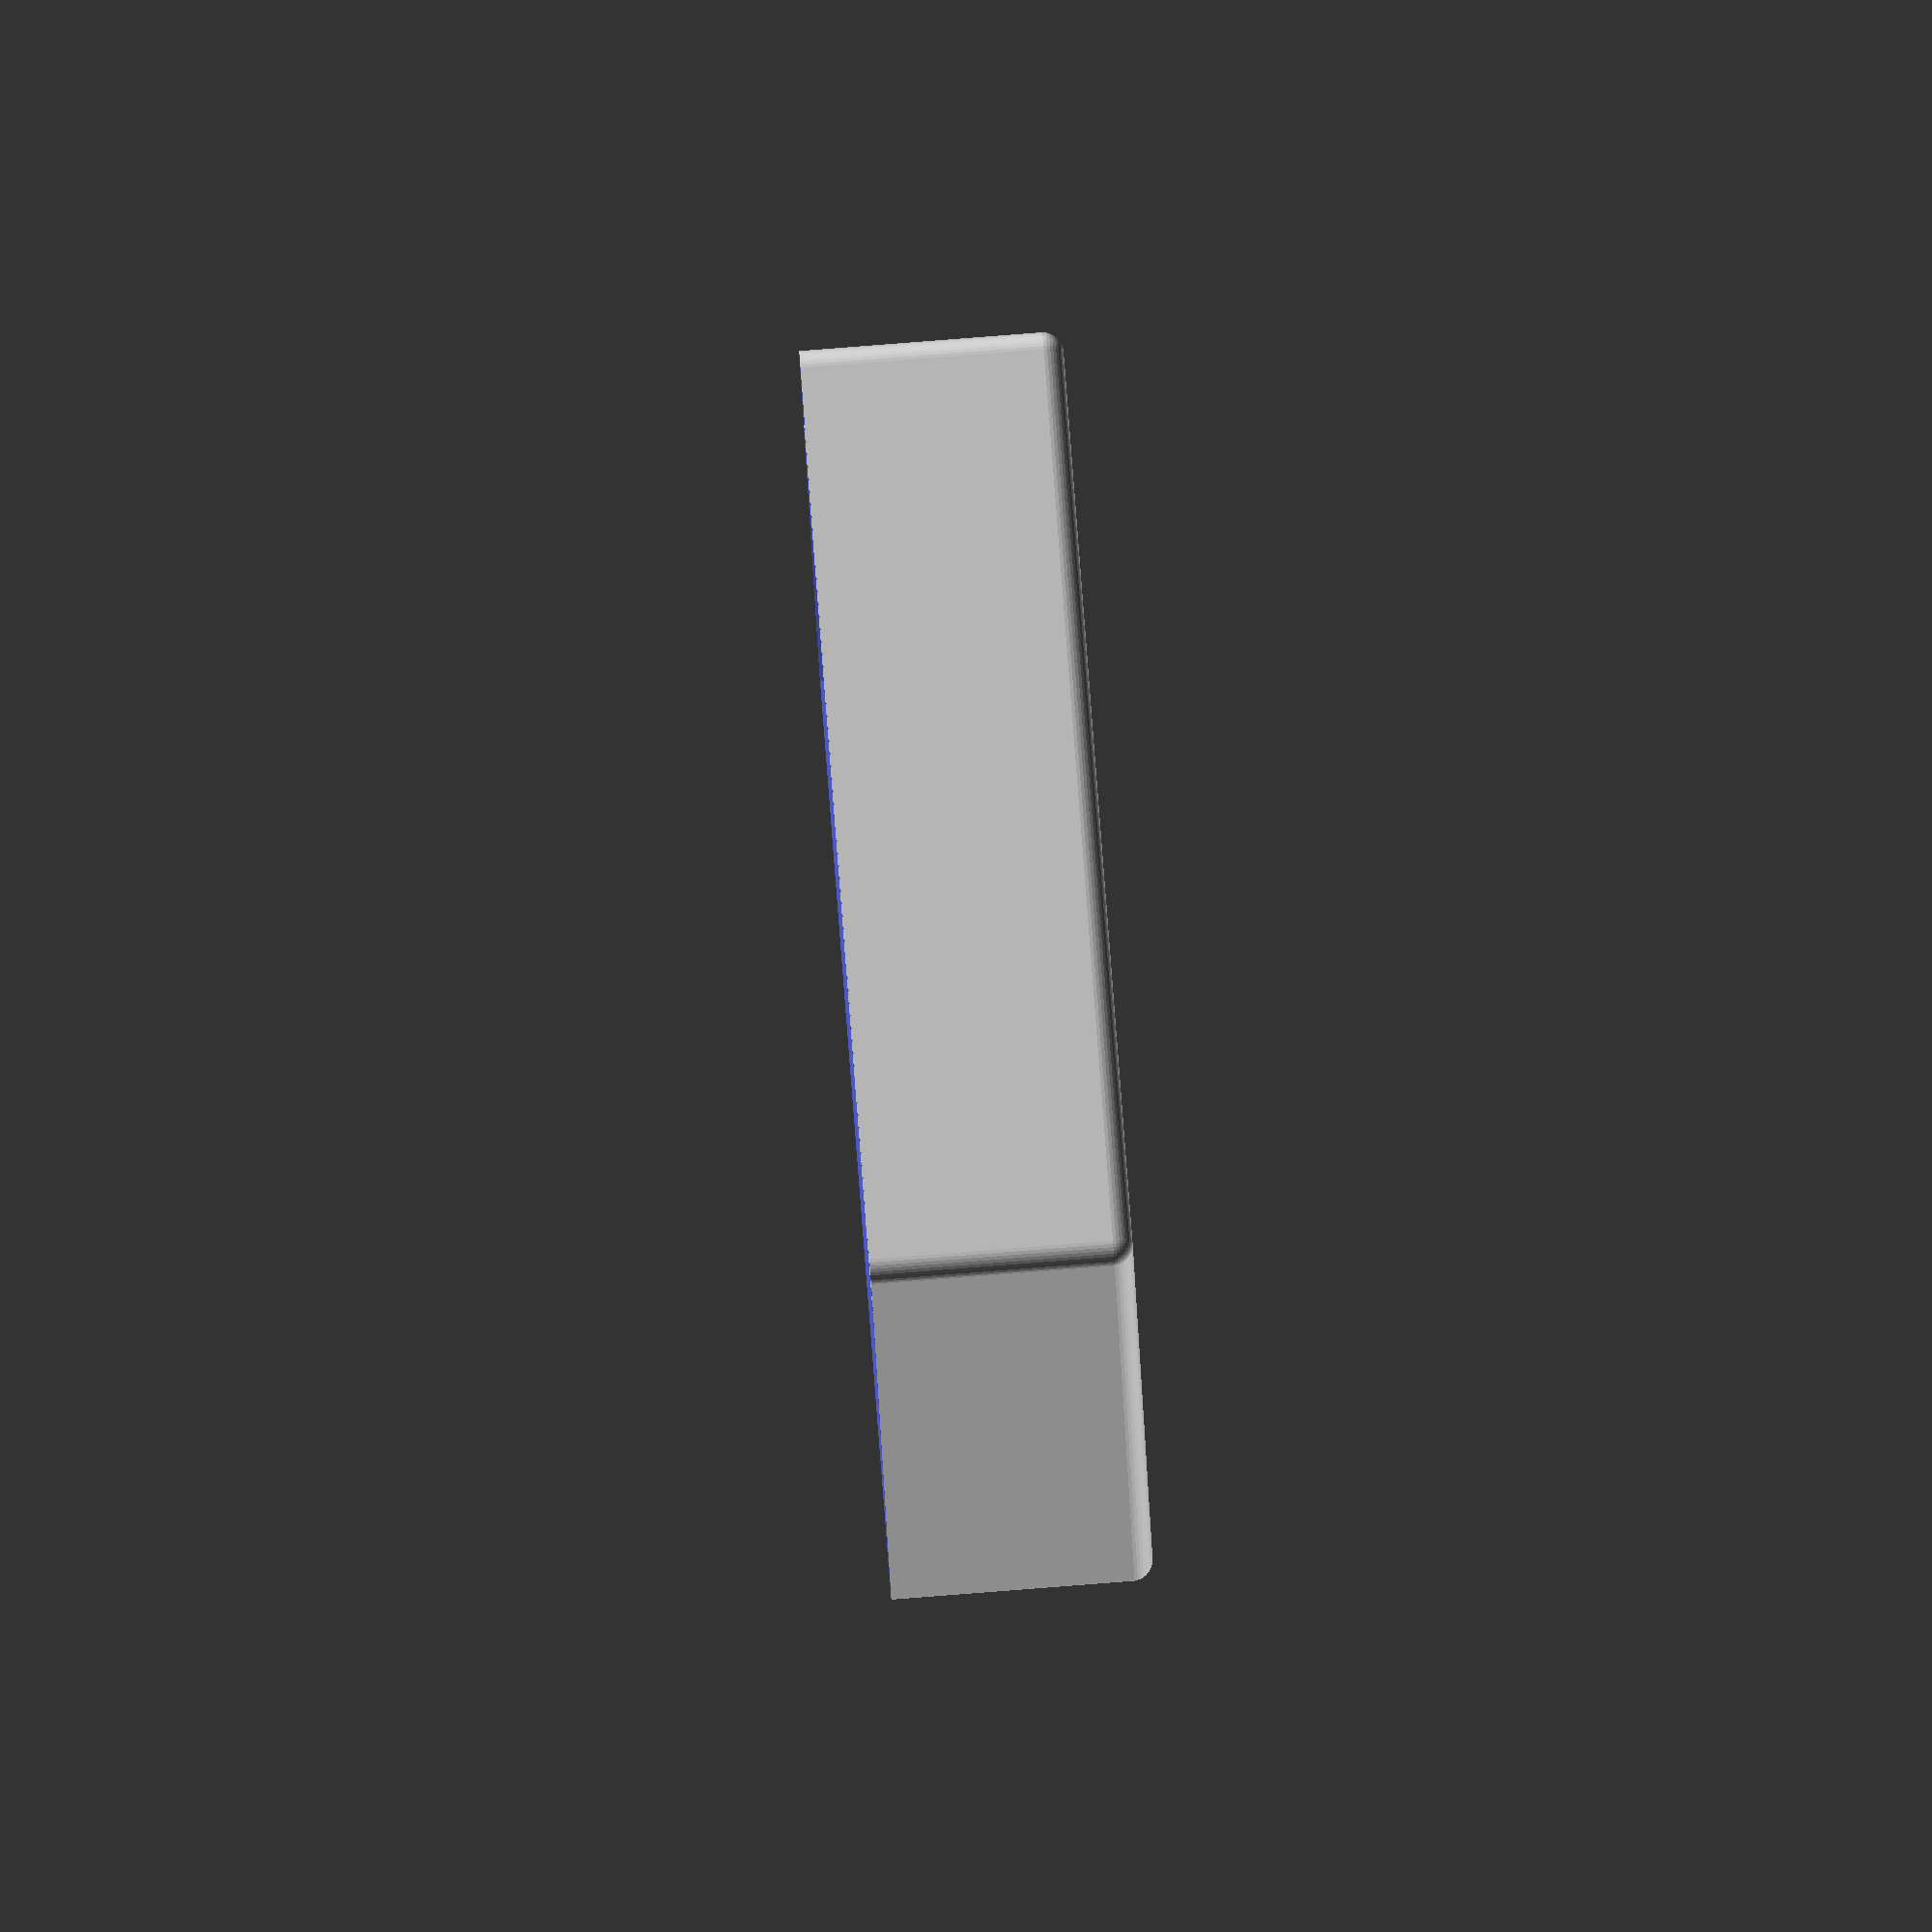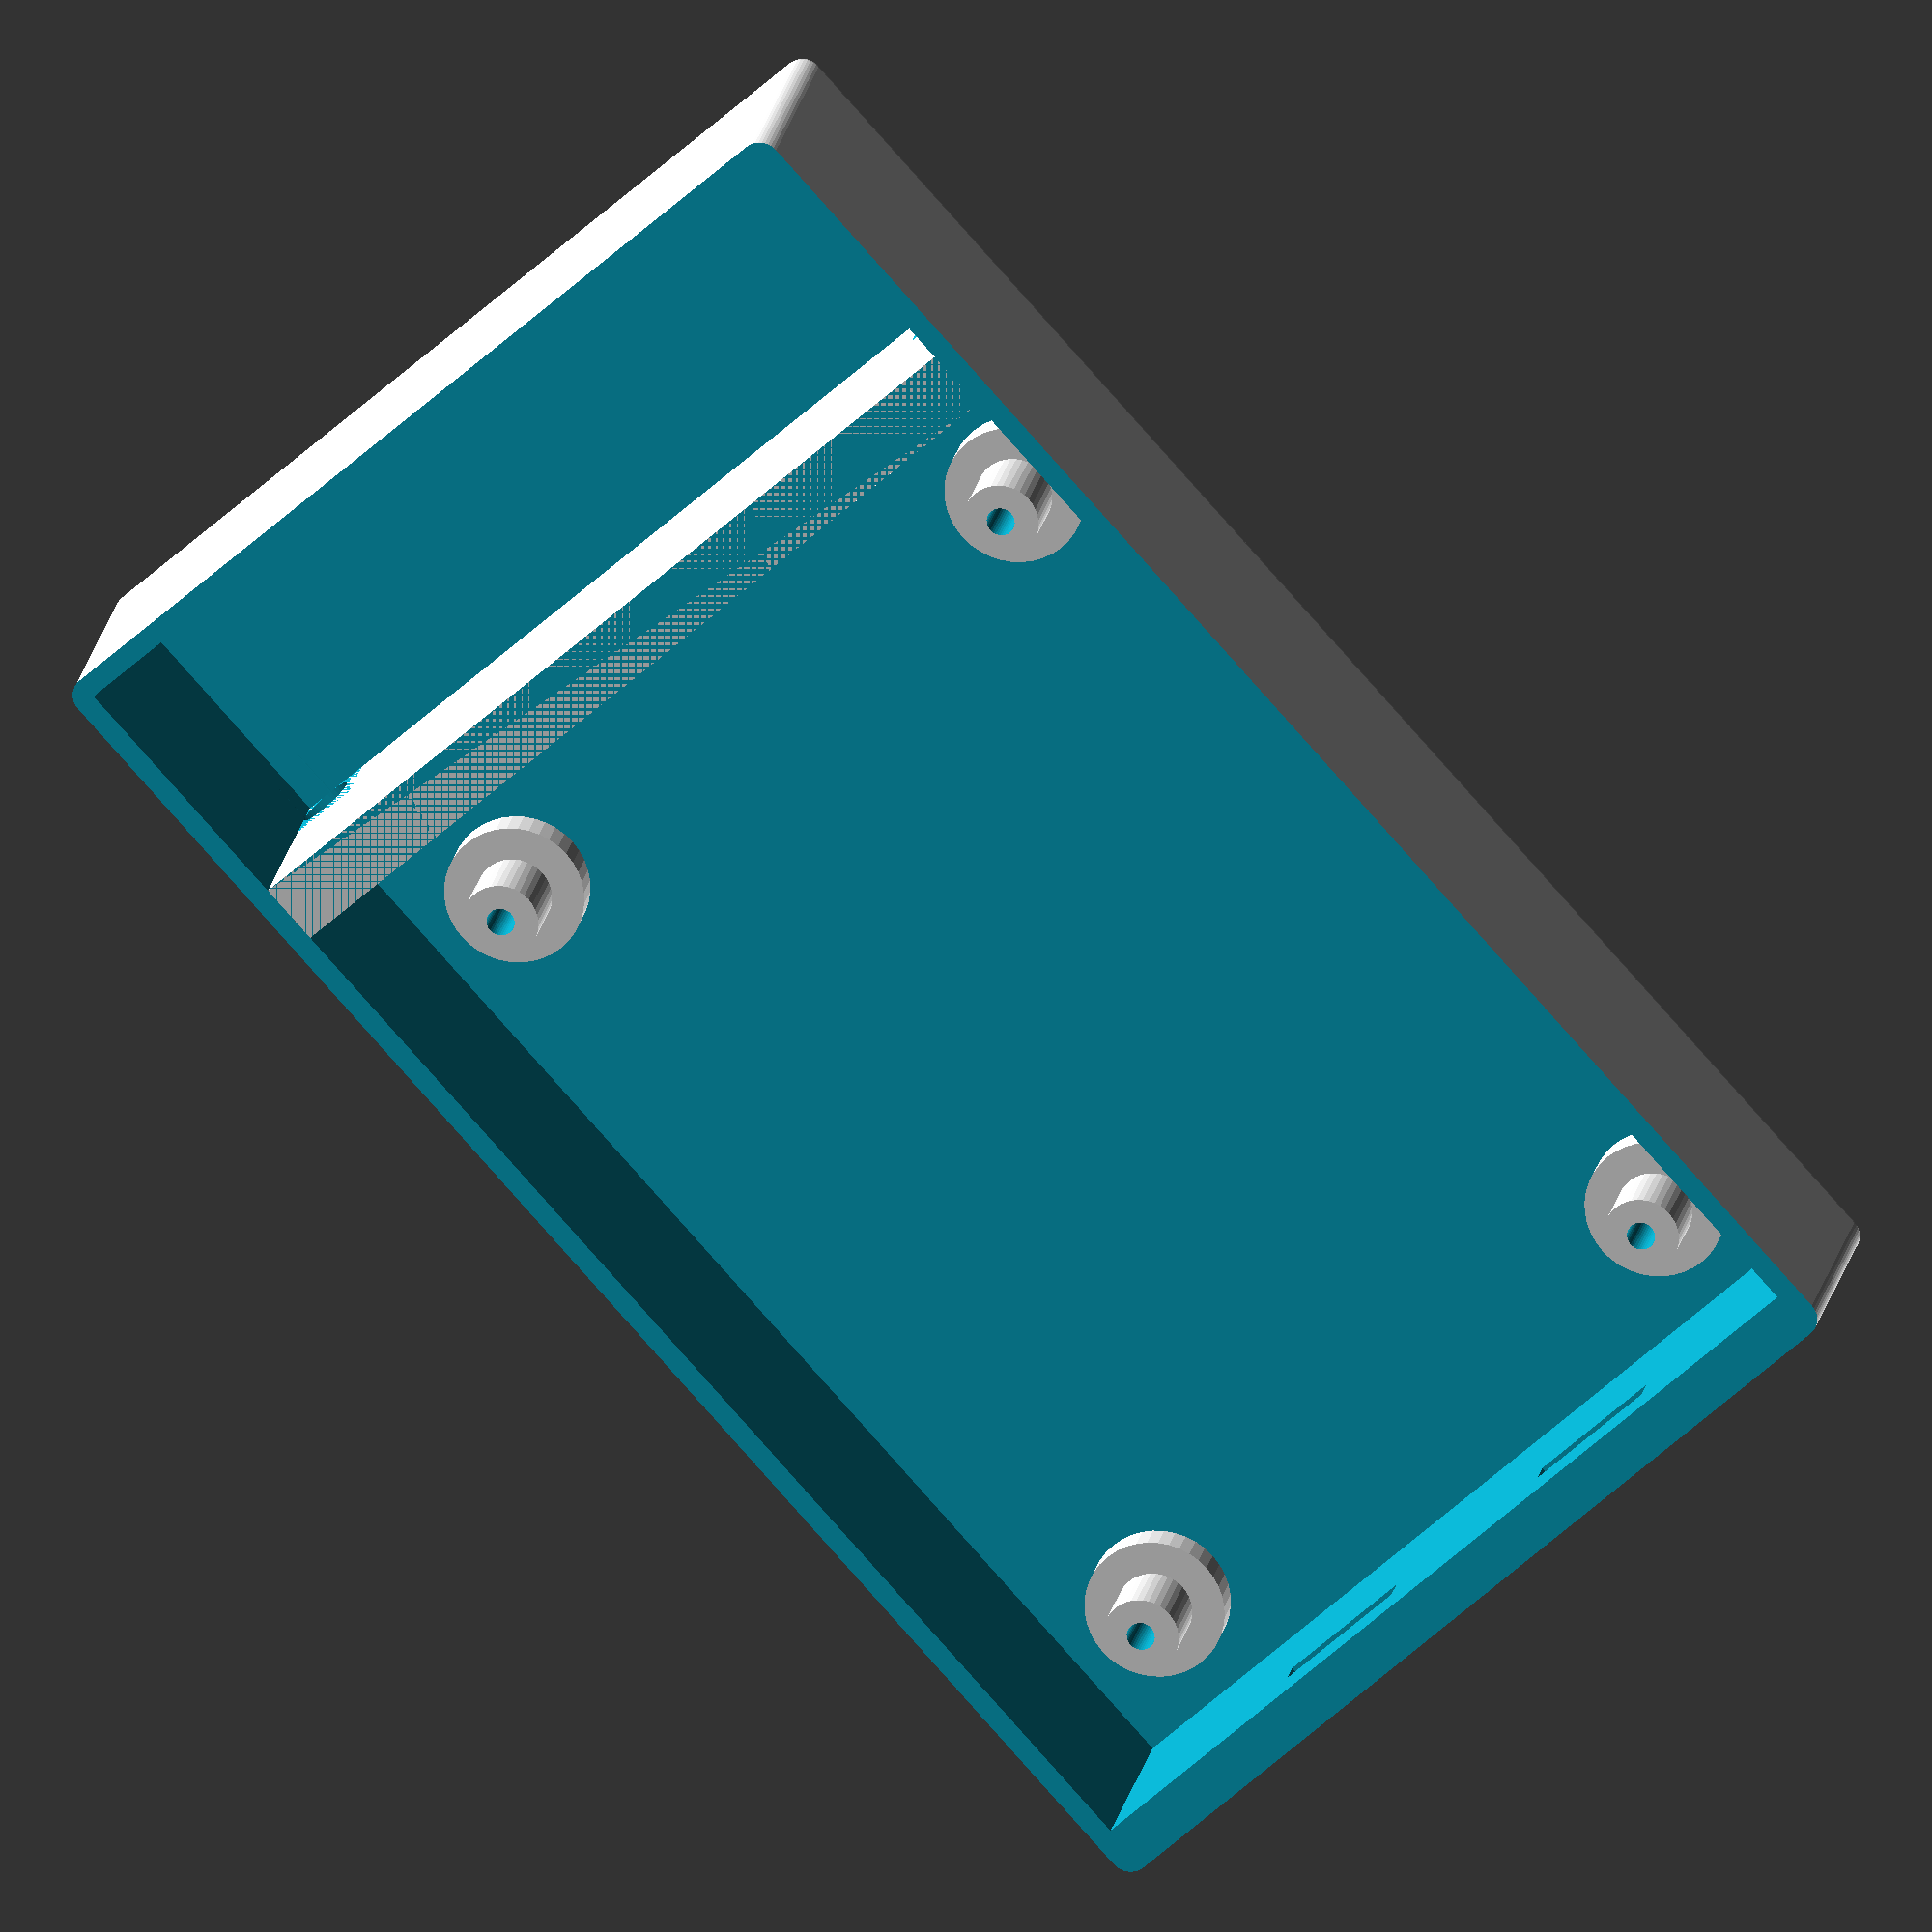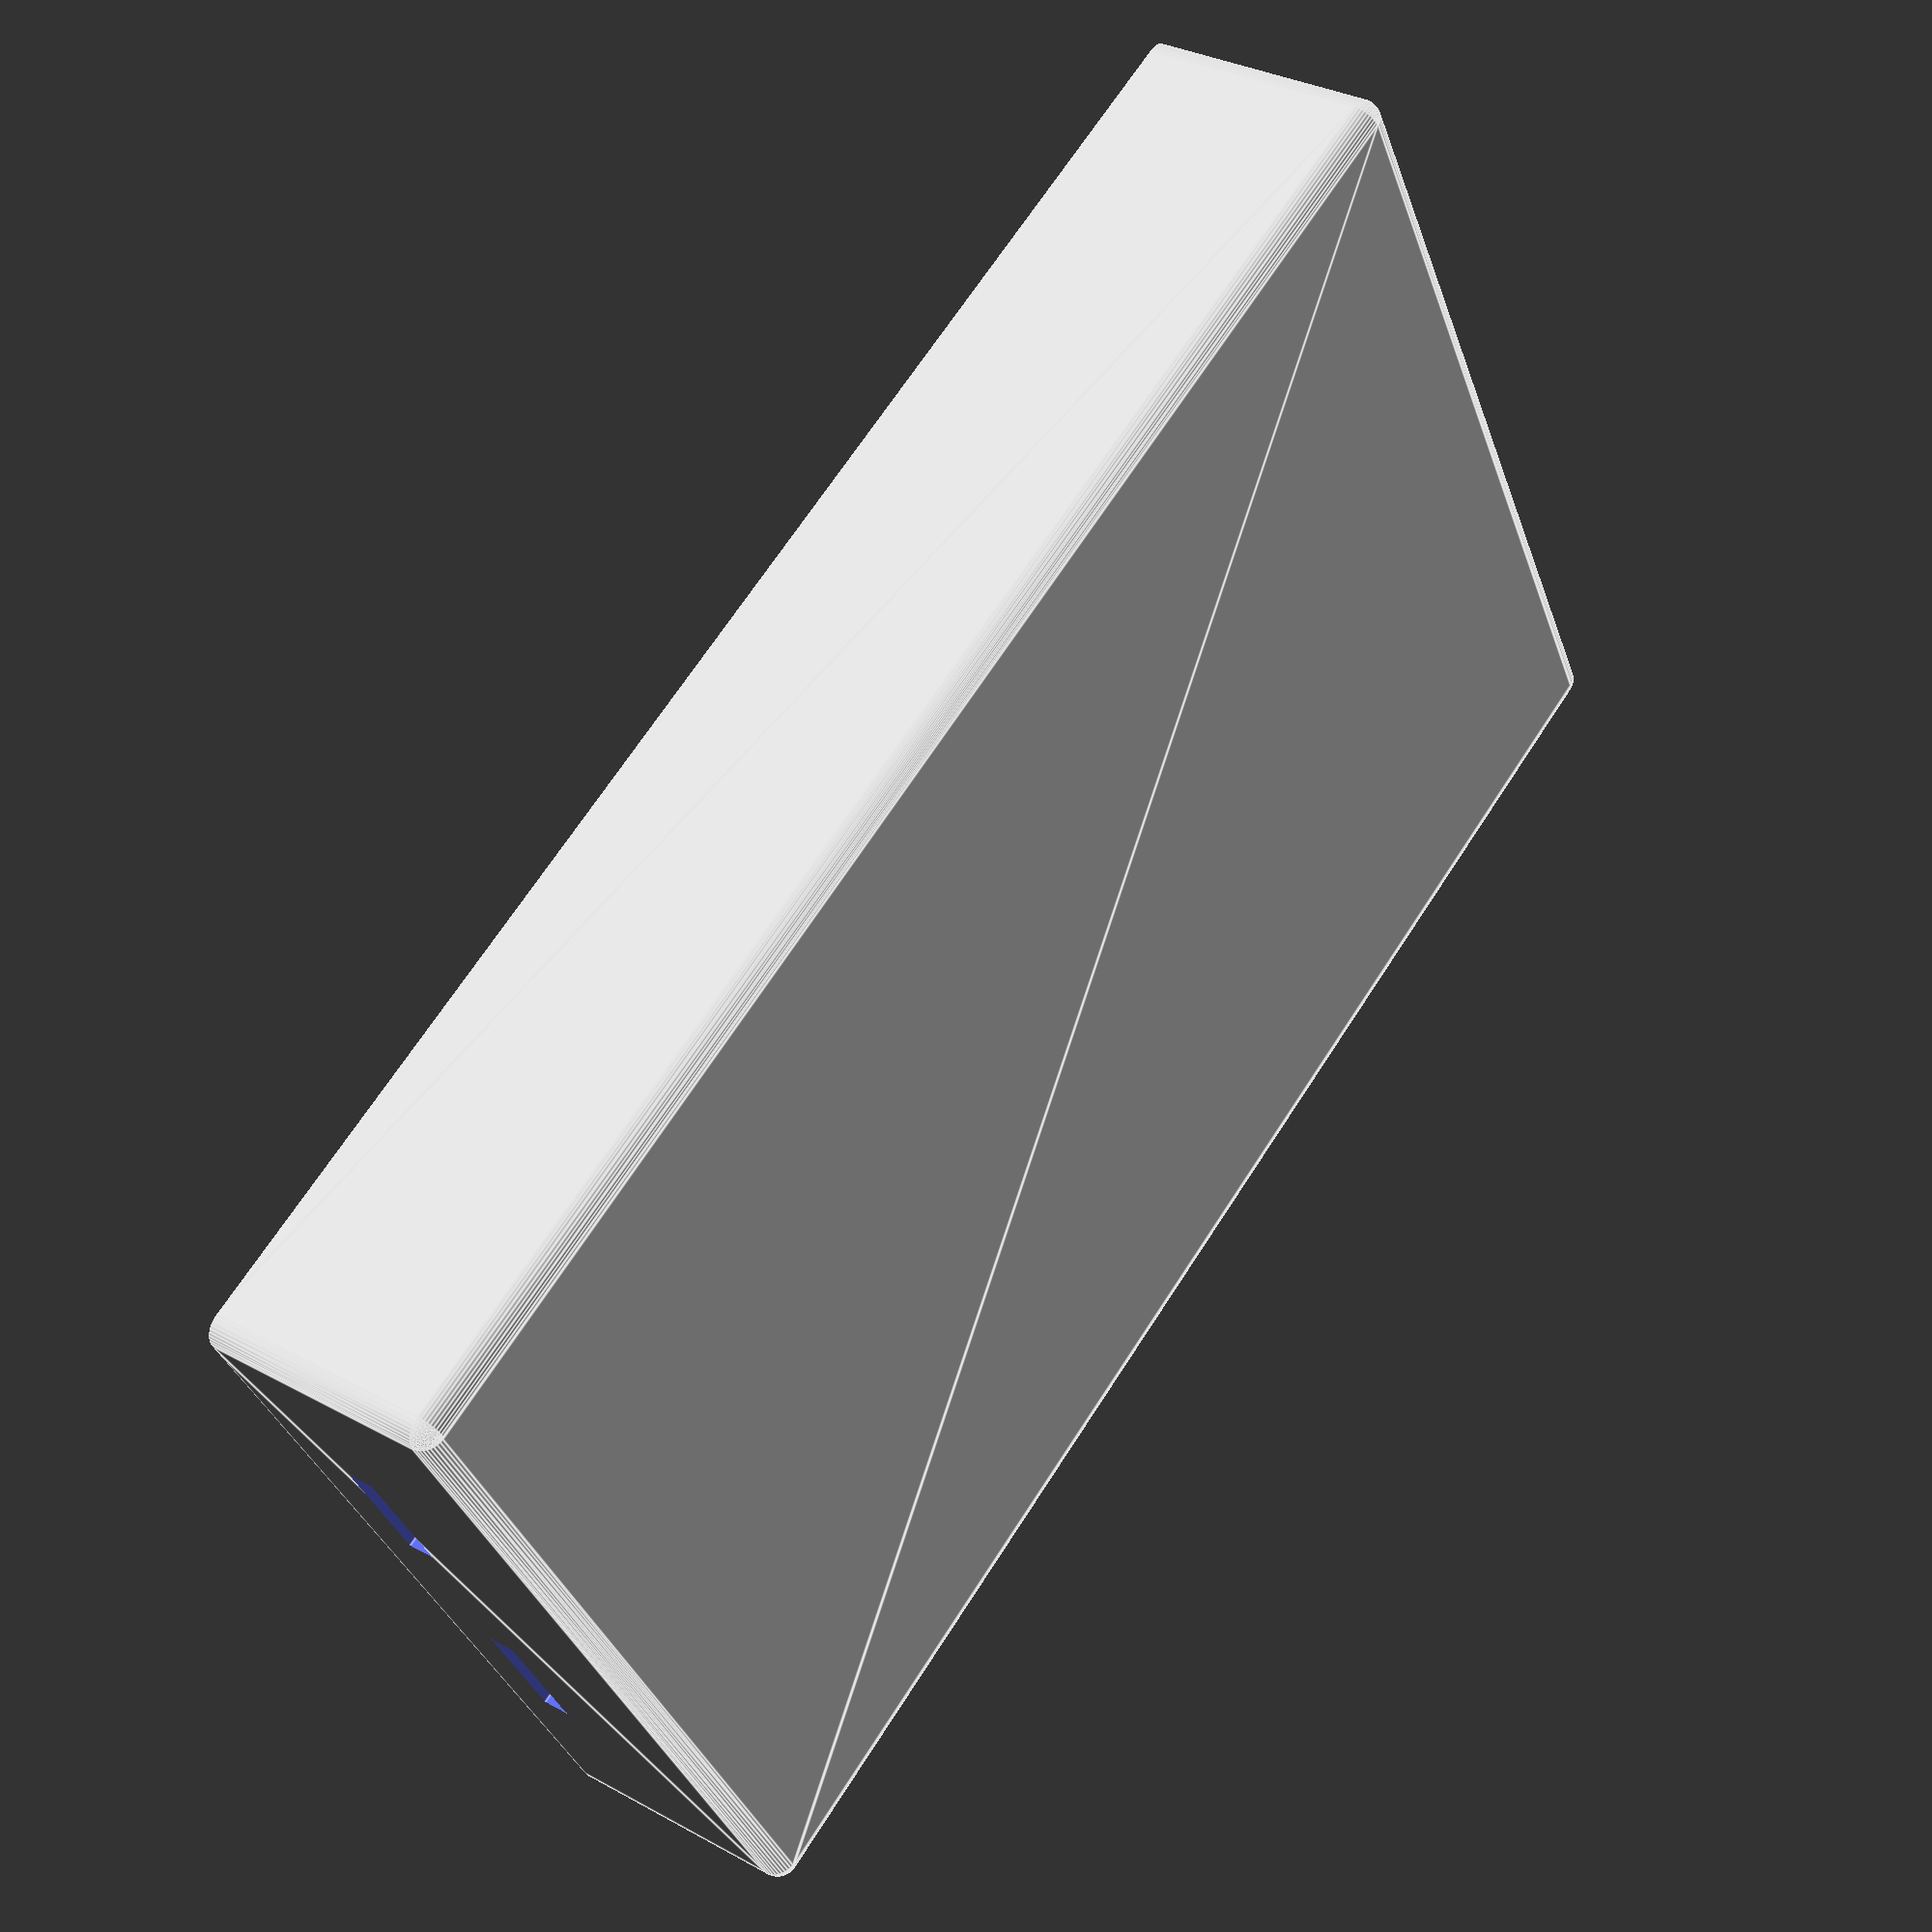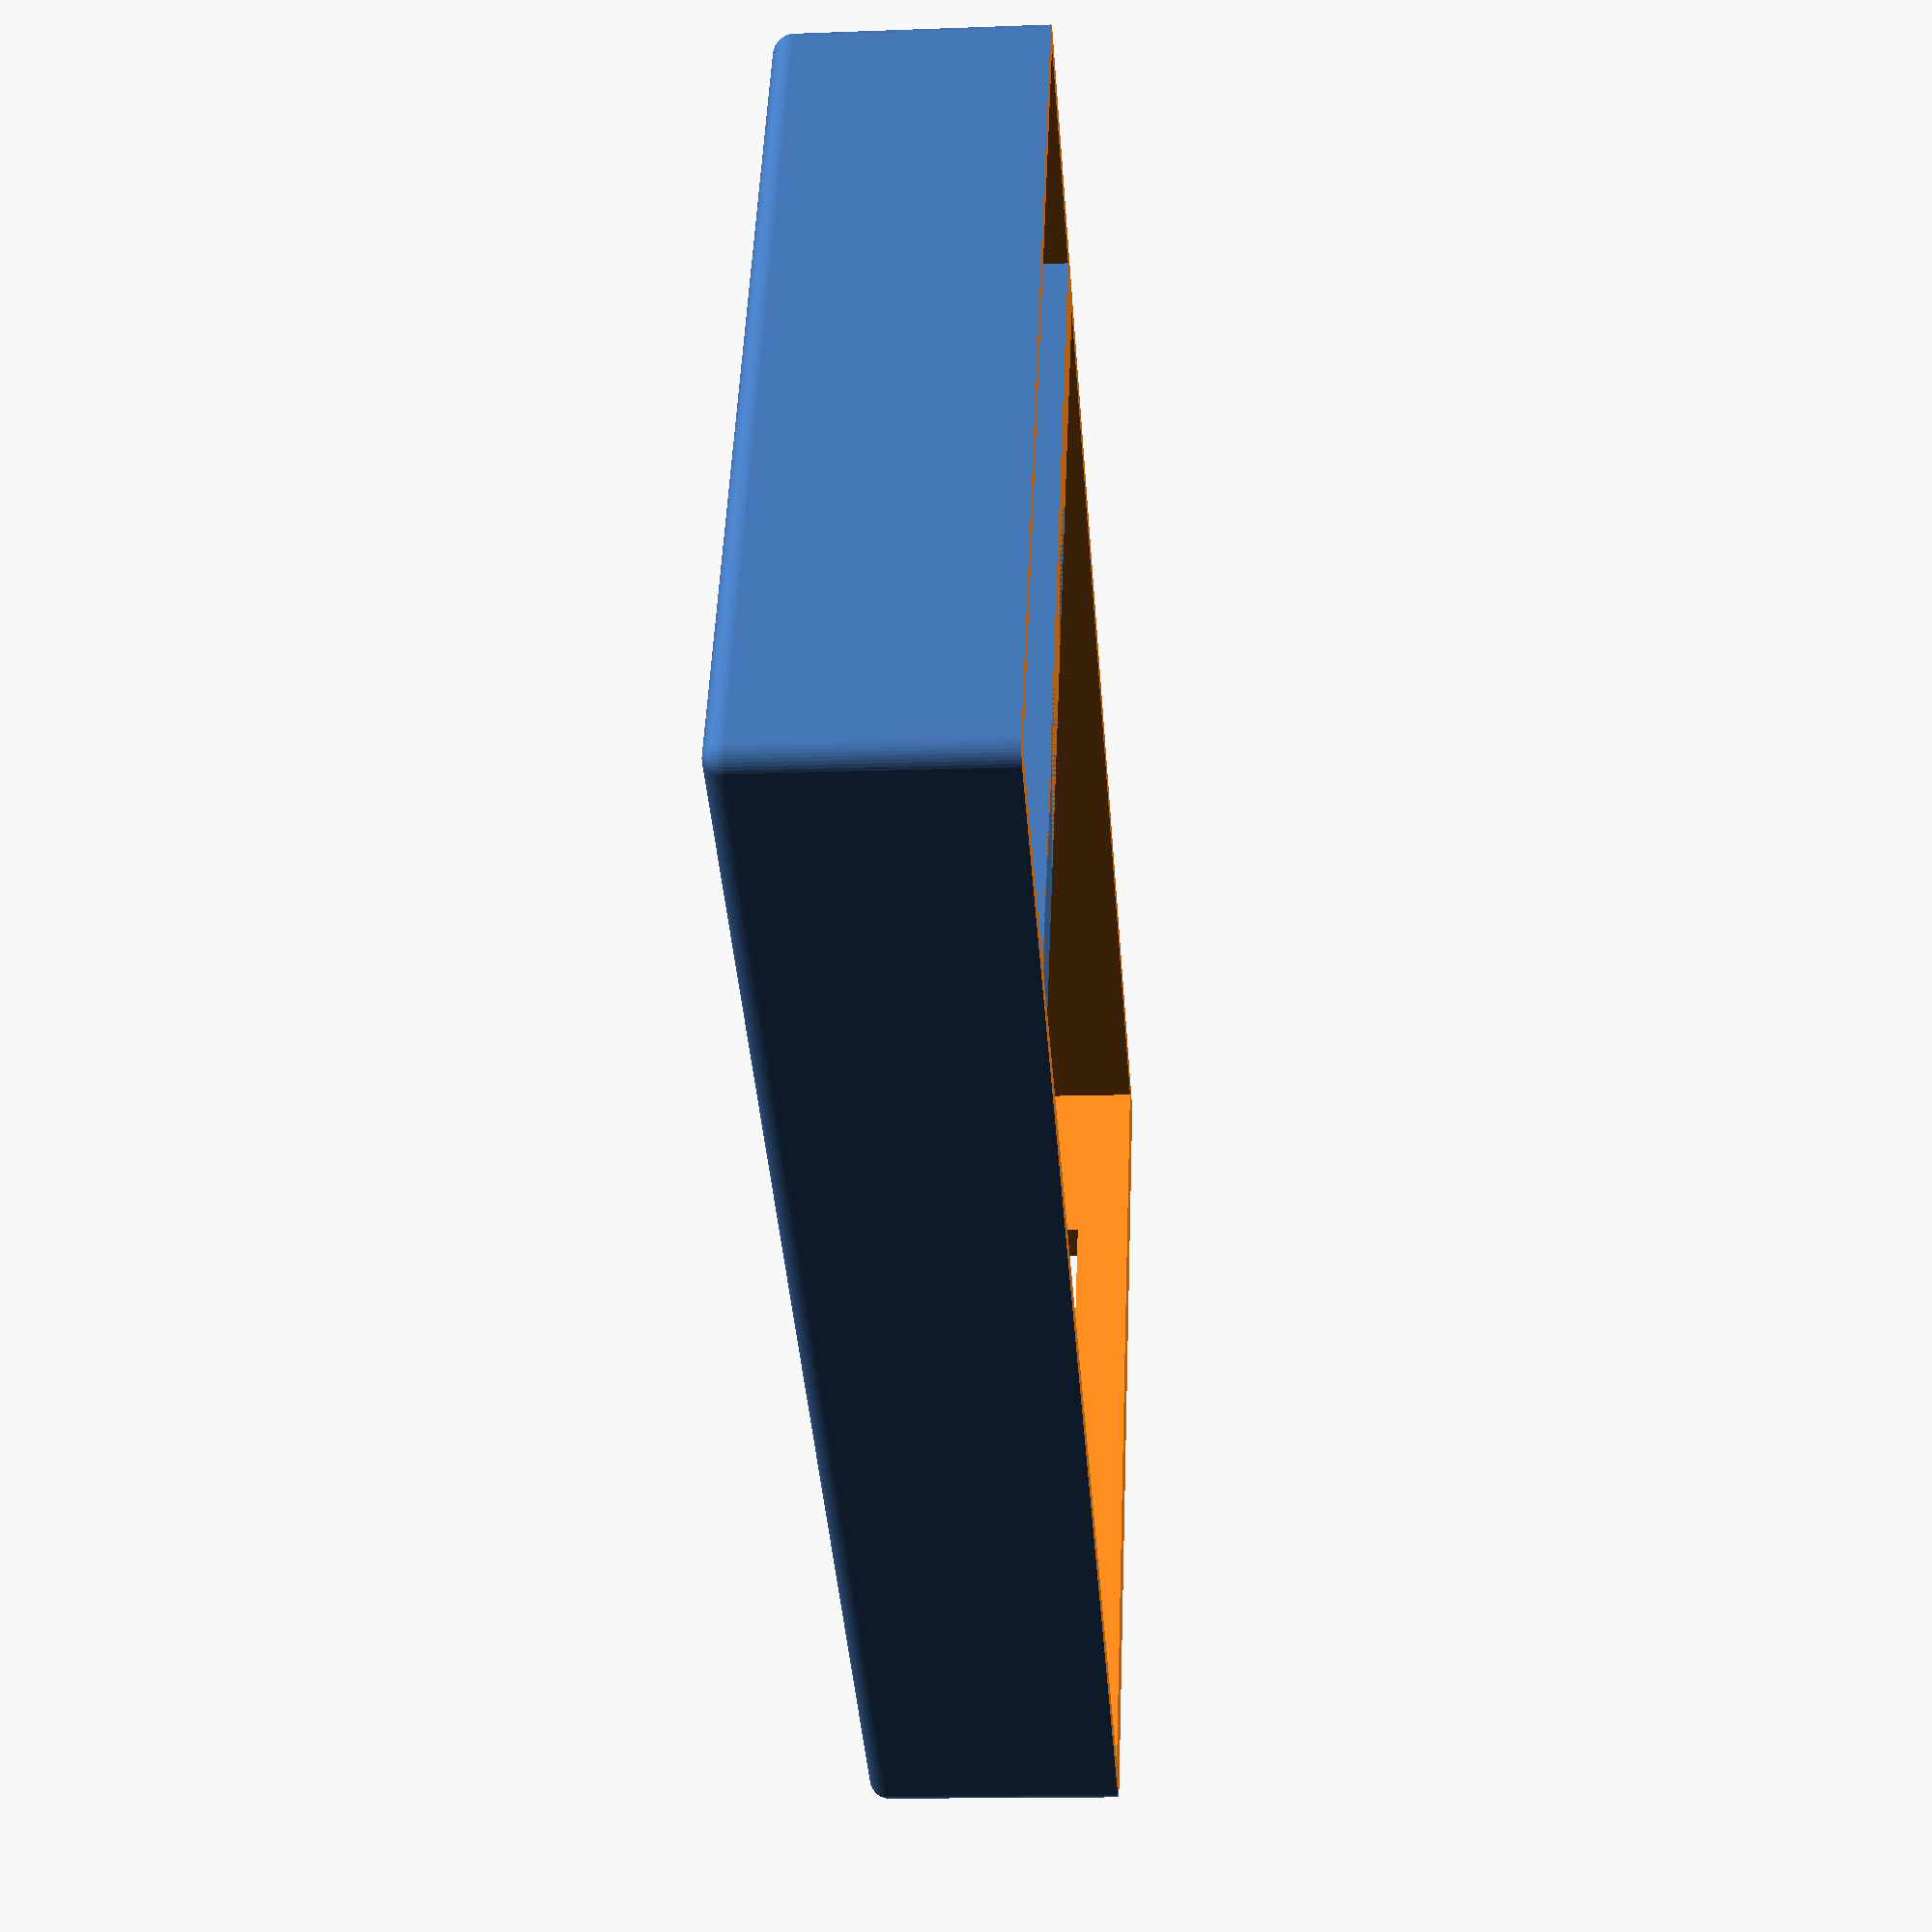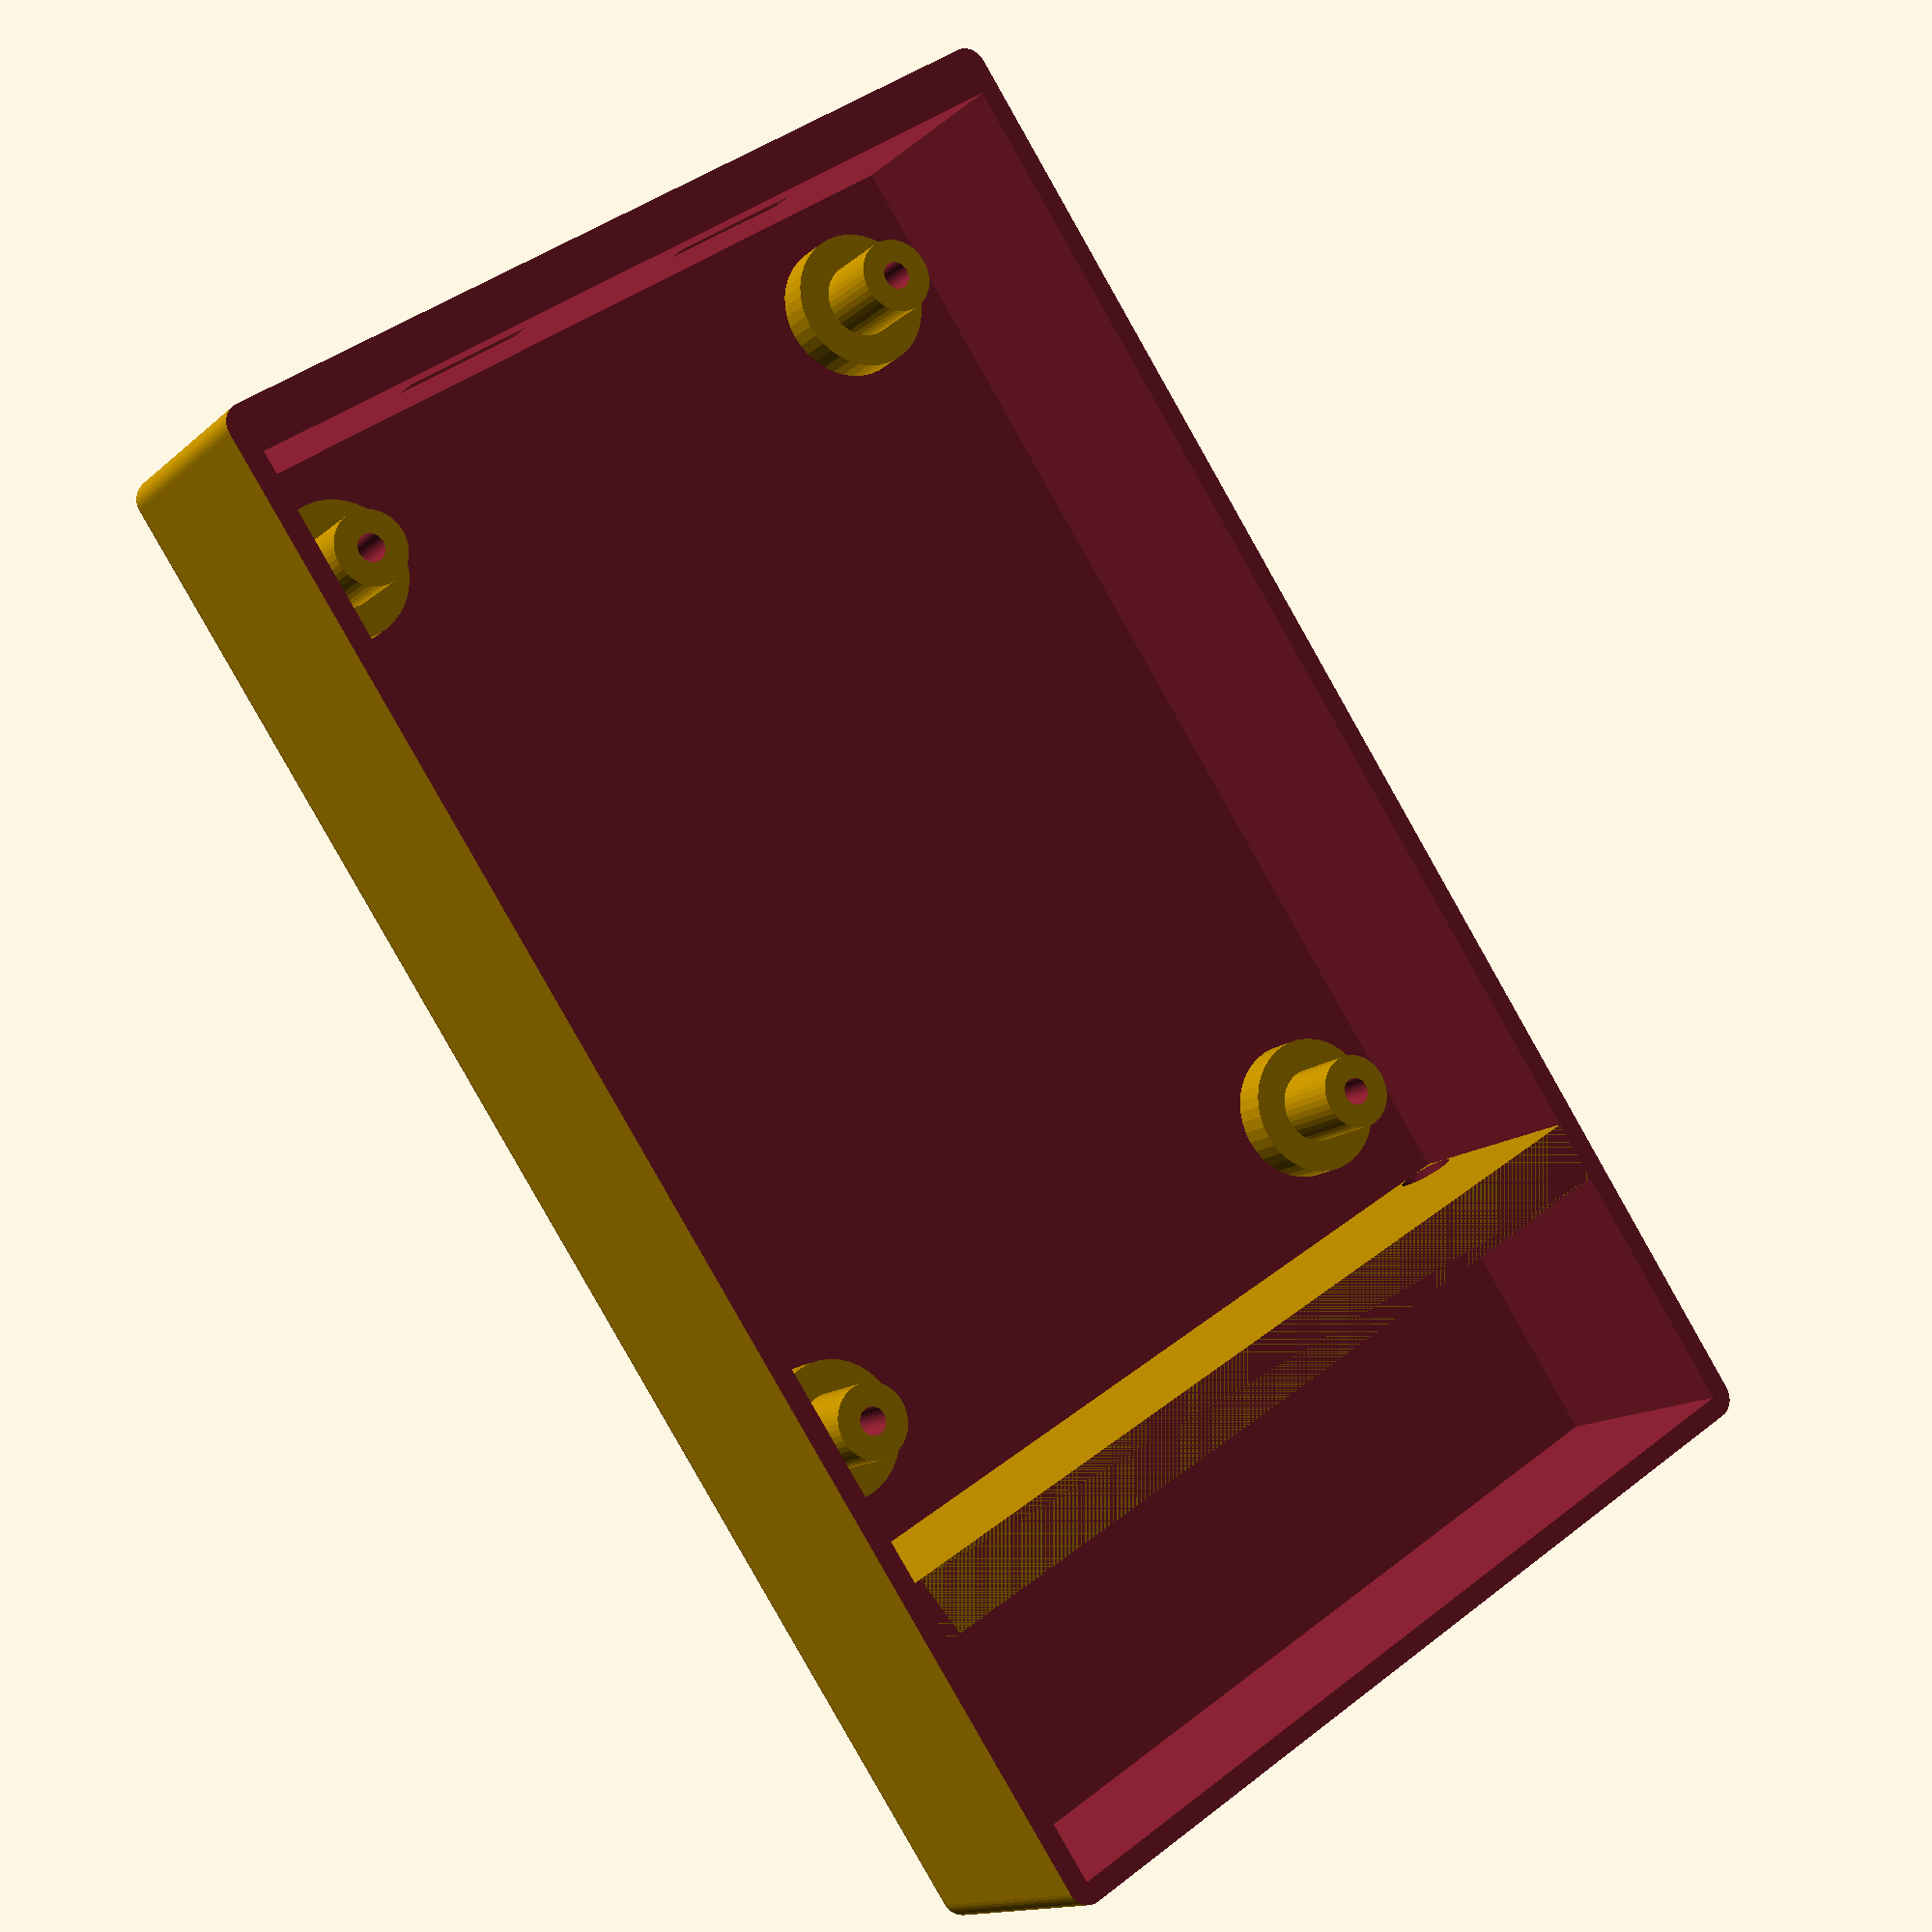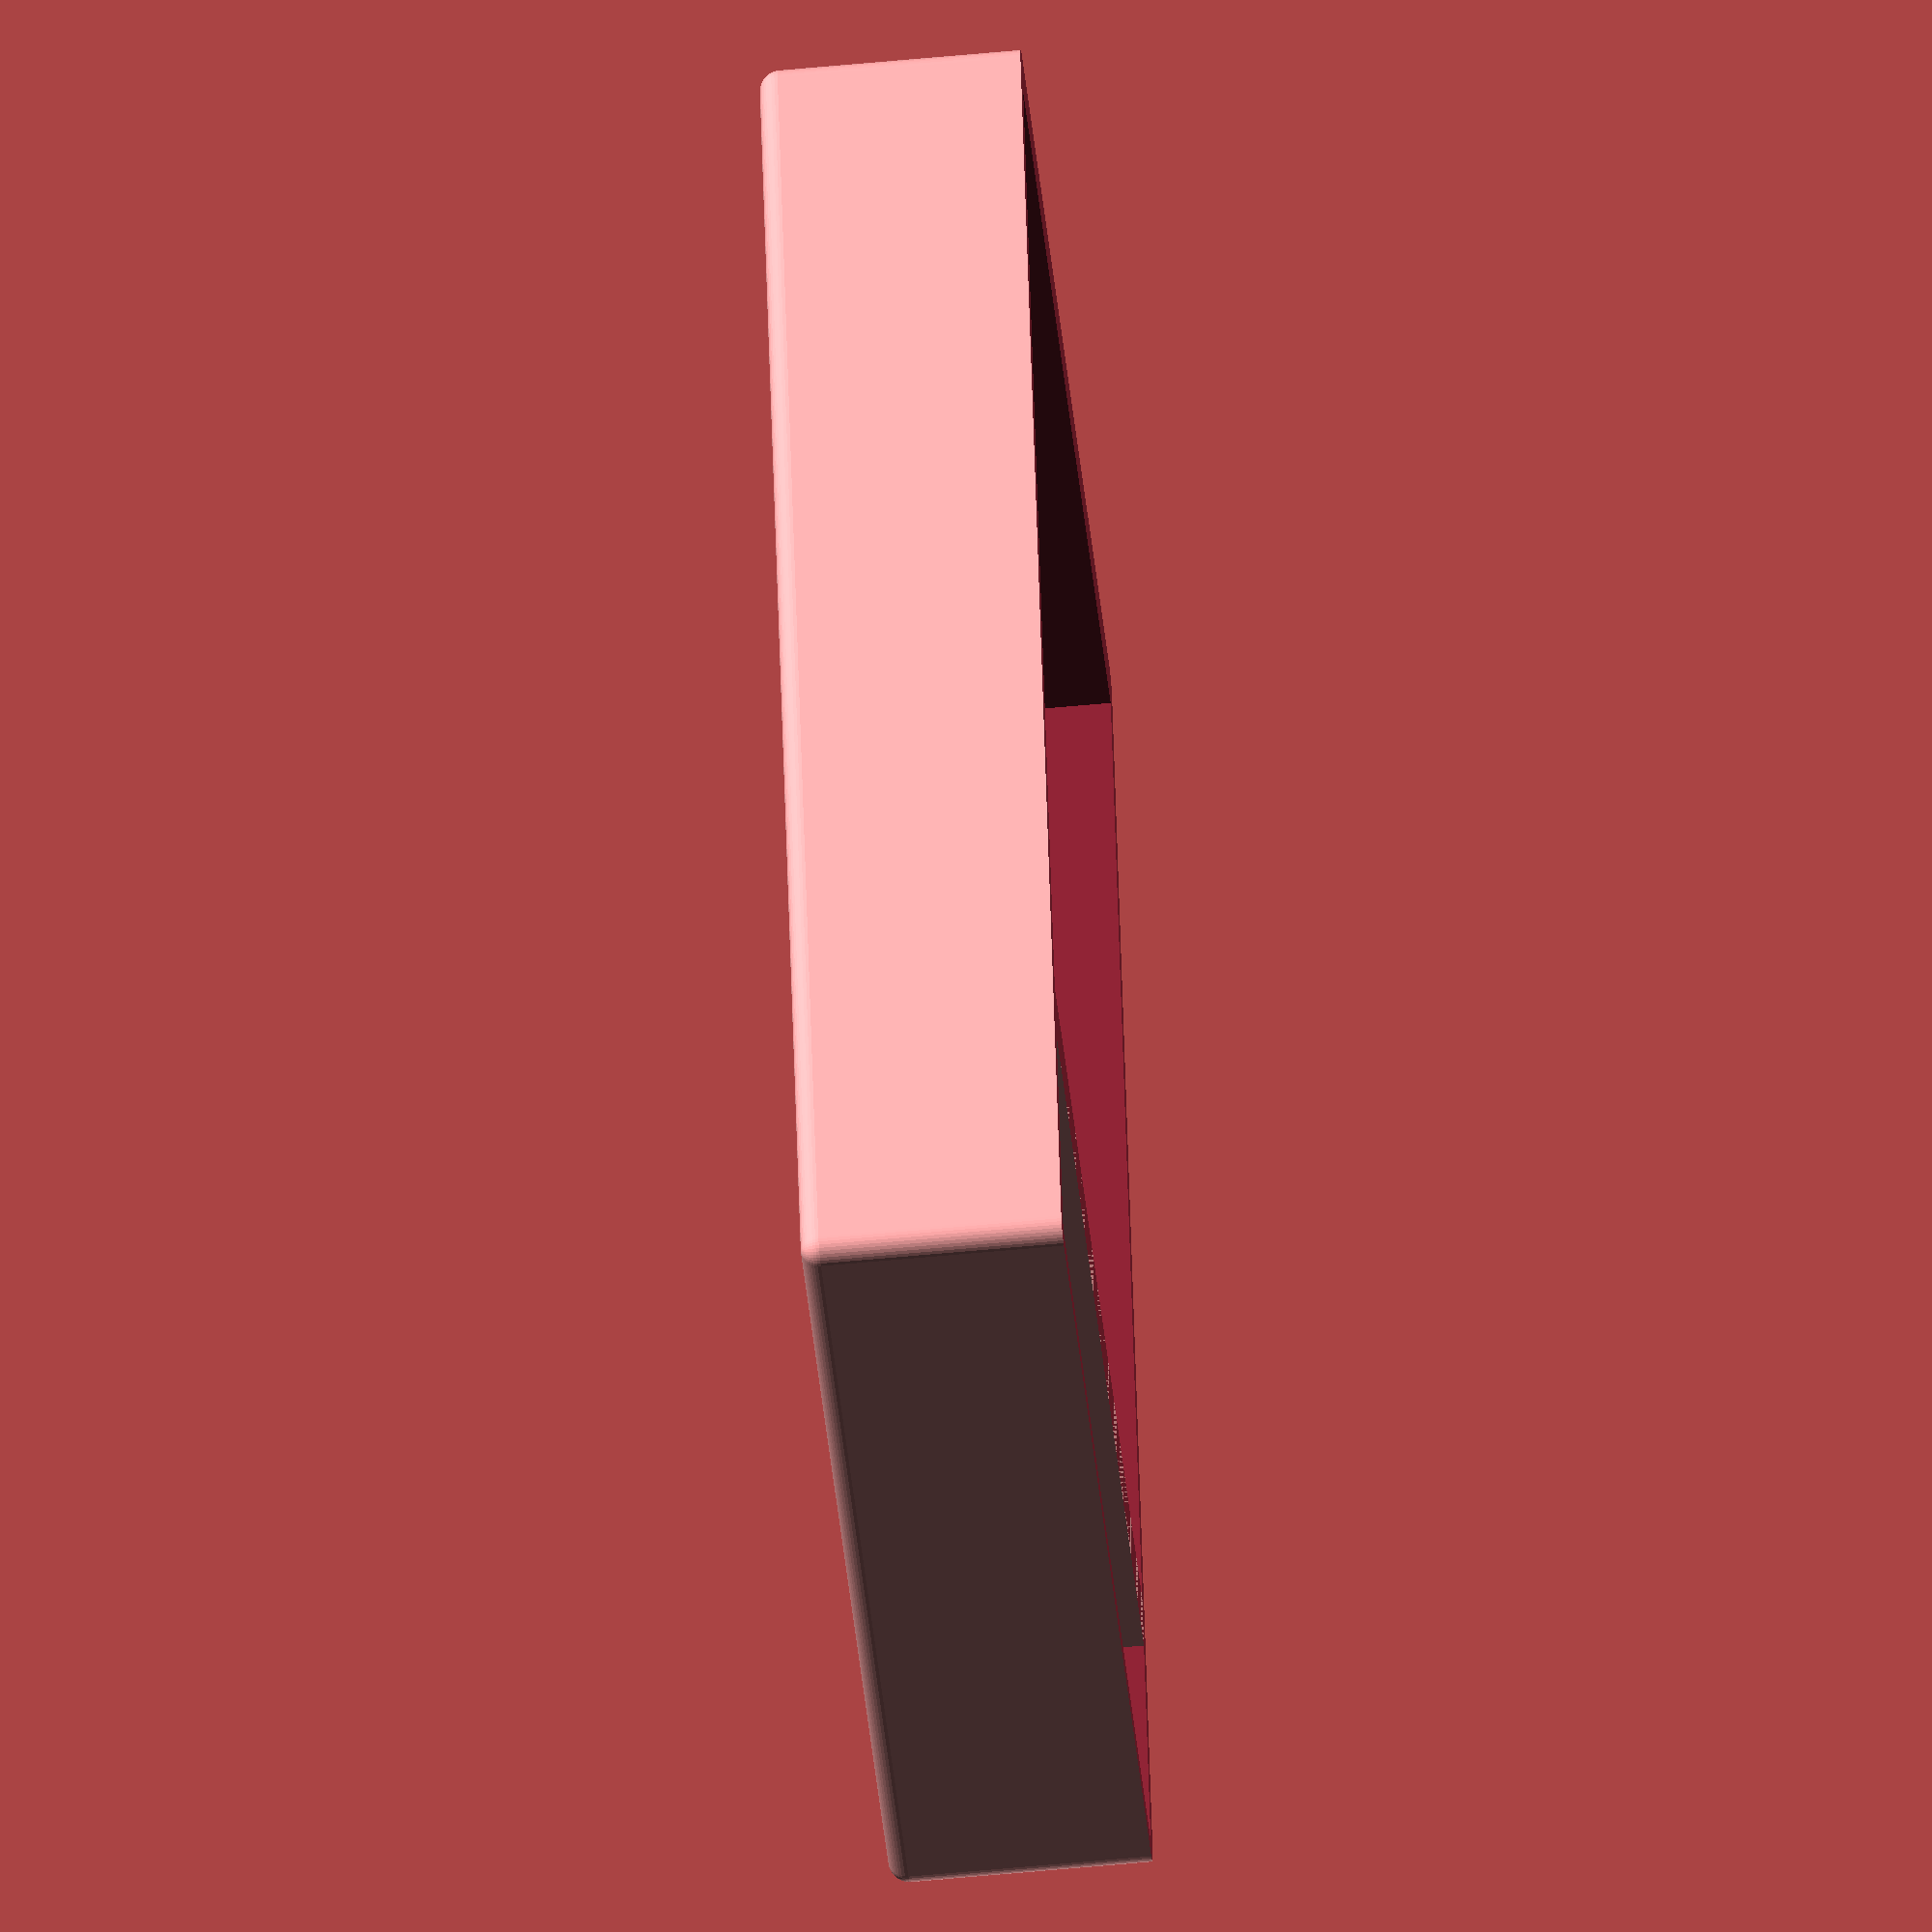
<openscad>
$fn=40;  // Alto número de caras de polígonos

/********************************************
*** CAJA WIMUMO 005 
********************************************/

ap = 1.5; // ancho pared
ai = 17; // alto interno 
xi = 64; // largo interno en x
yi = 110; // largo en y
cp = 2; // cubre-plug
ypcb = 85;// largo pcb


union(){
    
difference(){
    // Caja completa
    union(){
        difference(){
            // Casco de la caja
            caja(ap,ai,xi,yi);
            
            // Hueco principal de la caja
            translate([0,cp,0]){cube([xi,yi-cp,ai+0.1]);};
            
            //hueco de los cables
            translate([0,cp+2,0]){huecoCables();};
        }

        translate([2,cp+2,0]){postes();}
        
        // Pared separadora batería
        translate([0,cp+ypcb,0]){
        cube([xi,ap*3,ai]);
        };
        
       
        
  
    };
    
    // Saco la tapa
    translate([-5,-5,ai]){cube([80,150,20]);};
    
    // Hago una zanja y agujeritos para que pasen los cables del 
    // portapilas
        caladuraCablesPilas();
        translate([xi-5,0,0]){
            caladuraCablesPilas();
         };
};

// Para probar si coincide 
//snap_tapa();

}
/********************************************
*** FIN CAJA WIMUMO 005 - A continuacion, 
modulos y librerias usadas en la caja
********************************************/

//Cuerpo Caja inferior    
module caja(ap,ai,xi,yi){
    hull() {
        // Vertice A
        translate([0,0,0])
            sphere(r=ap);
        translate([0,0,ai])   
            sphere(r=ap);
        // Vertice B        
        translate([0,yi,0])
          sphere(r=ap);
        translate([0,yi,ai])   
         sphere(r=ap);        
        // Vertice C     
        translate([xi,0,0]) 
            sphere(r=ap);
        translate([xi,0,ai])   
            sphere(r=ap);   
        // Vertice D     
        translate([xi,yi,0])
            sphere(r=ap);
        translate([xi,yi,ai])   
            sphere(r=ap);   
    } 
};


module caladuraCablesPilas(){
    translate([0,91.5,0]){
        cube([5,15,5]);
        };
     translate([2,95,2]){
        rotate([90,0,0]){
         cylinder(10,2,2);
        }
        };
        
}

module huecoCables(){
    borde = 9;
    dist = 12;
    a = 12;
    rad = 3;
    largo = 10;
    translate([borde+dist,0,a]){
            cube([10,20,2],center = true);
        }
    translate([borde+dist*3,0,a]){
            cube([10,20,2],center = true);
        }
}
// Postes placa 
module postes(){
    
    translate([6,6,0]){   
        poste();
    }
    translate([6+48,6,0]){
       poste();
    }
     translate([6,6+68,0]){
       poste();
    }
    translate([6+48,6+68,0]){
       poste();
    }
}

module poste(){ 
  difference(){
    union(){
    cylinder(8, 2.7, 2.7);
    cylinder(2.5, 5, 5);        
    }
    cylinder(10, 1, 1);
  }
}


</openscad>
<views>
elev=272.1 azim=350.5 roll=85.6 proj=o view=wireframe
elev=339.8 azim=317.9 roll=10.0 proj=o view=solid
elev=148.6 azim=119.2 roll=51.9 proj=p view=edges
elev=14.0 azim=297.2 roll=274.7 proj=p view=solid
elev=193.5 azim=325.8 roll=208.7 proj=p view=wireframe
elev=237.5 azim=344.8 roll=264.3 proj=o view=wireframe
</views>
